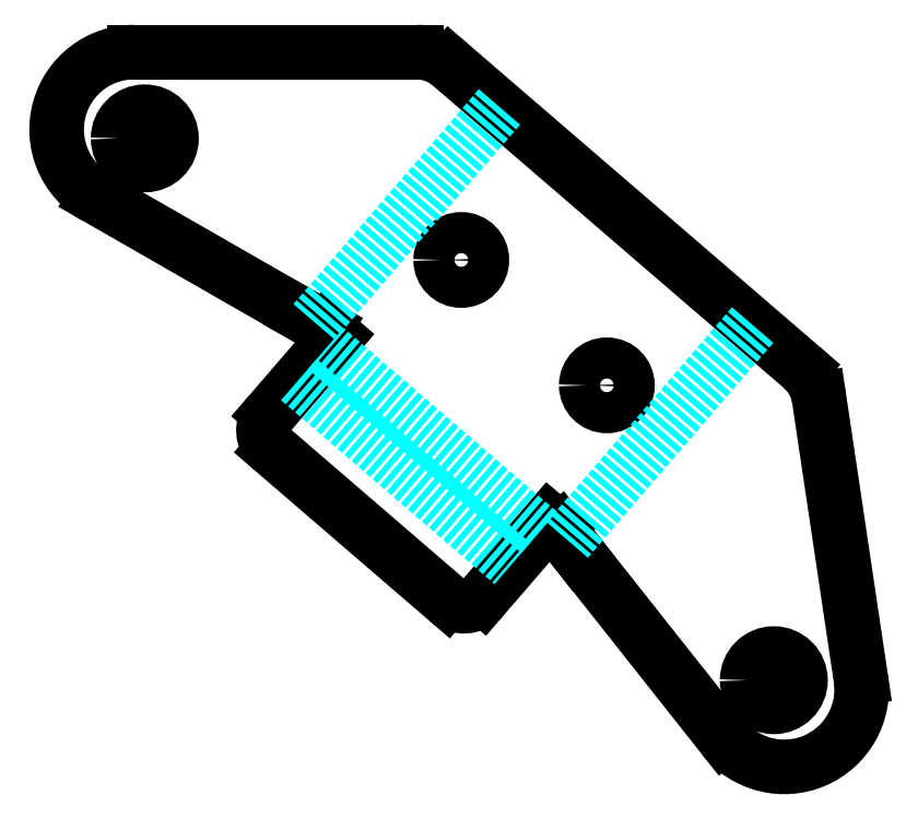
<metadata>
{"format":"dxf","ext":"dxf","renderer":"ezdxf+matplotlib","layout":"modelspace","background":"white","min_lineweight":24,"dpi":150}
</metadata>
<code>
0
SECTION
2
ENTITIES
0
CIRCLE
8
FLAT_PATTERN
10
16.19
20
-10.7
30
-5.567e-15
40
3.302
210
2.042e-16
220
8.682e-17
230
-1
0
LINE
8
FLAT_PATTERN
10
2.96
20
-32.42
30
4.288e-16
11
-22.29
21
-17.92
31
3.147e-16
0
ARC
8
FLAT_PATTERN
10
17.51
20
-9.599
30
3.527e-15
40
9.599
210
2.73e-18
220
-2.36e-18
230
-1
50
299.9
51
450
0
LINE
8
FLAT_PATTERN
10
-17.51
20
7.105e-15
30
0
11
17.51
21
7.105e-15
31
0
0
ARC
8
FLAT_PATTERN
10
-17.51
20
-6.35
30
-8.254e-16
40
6.35
210
2.73e-18
220
-2.36e-18
230
-1
50
450
51
490.8
0
LINE
8
FLAT_PATTERN
10
21.66
20
-1.54
30
0
11
65.24
21
-39.11
31
5.239e-15
0
ARC
8
FLAT_PATTERN
10
-61.09
20
-43.92
30
1.516e-15
40
6.35
210
7.816e-17
220
-6.738e-17
230
-1
50
130.8
51
171.5
0
LINE
8
FLAT_PATTERN
10
67.37
20
-42.98
30
3.11e-15
11
72.53
21
-77.62
31
6.217e-15
0
ARC
8
FLAT_PATTERN
10
-63.04
20
-79.04
30
4.923e-15
40
9.599
210
7.816e-17
220
-6.738e-17
230
-1
50
171.5
51
321.7
0
LINE
8
FLAT_PATTERN
10
55.51
20
-84.99
30
7.949e-15
11
37.45
21
-62.15
31
5.248e-15
0
LINE
8
FLAT_PATTERN
10
35.15
20
-59.19
30
2.22e-15
11
37.45
21
-62.15
31
2.875e-15
0
LINE
8
FLAT_PATTERN
10
35.15
20
-59.19
30
2.22e-15
11
33.92
21
-58.13
31
1.01e-14
0
LINE
8
FLAT_PATTERN
10
33.92
20
-58.13
30
1.021e-14
11
25.74
21
-67.61
31
1.121e-14
0
ARC
8
FLAT_PATTERN
10
-23.34
20
-65.54
30
1.175e-14
40
3.175
210
-1.096e-16
220
-4.419e-16
230
-1
50
220.8
51
310.8
0
LINE
8
FLAT_PATTERN
10
21.26
20
-67.94
30
2.531e-14
11
-0.3811
21
-49.28
31
1.933e-14
0
ARC
8
FLAT_PATTERN
10
-1.692
20
-46.88
30
1.165e-14
40
3.175
210
-1.096e-16
220
-4.419e-16
230
-1
50
310.8
51
400.8
0
LINE
8
FLAT_PATTERN
10
-0.7129
20
-44.81
30
8.438e-15
11
7.464
21
-35.32
31
8.329e-15
0
LINE
8
FLAT_PATTERN
10
7.464
20
-35.32
30
7.994e-15
11
6.229
21
-34.26
31
3.316e-16
0
LINE
8
FLAT_PATTERN
10
2.96
20
-32.42
30
-4.441e-16
11
6.229
21
-34.26
31
2.802e-16
0
CIRCLE
8
FLAT_PATTERN
10
-23.03
20
-25.78
30
1.655e-13
40
2.55
210
-1.056e-15
220
3.379e-16
230
-1
0
CIRCLE
8
FLAT_PATTERN
10
-41.06
20
-41.32
30
1.394e-13
40
2.55
210
-1.056e-15
220
3.379e-16
230
-1
0
CIRCLE
8
FLAT_PATTERN
10
-61.76
20
-77.89
30
1.079e-13
40
3.302
210
1.159e-15
220
-3.238e-16
230
-1
0
LINE
8
FOLD_LINES
10
32.68
20
-59.56
30
1.421e-14
11
6.228
21
-36.76
31
1.032e-14
0
LINE
8
FOLD_LINES
10
2.906
20
-40.61
30
1.199e-14
11
29.36
21
-63.41
31
1.943e-14
0
LINE
8
FOLD_LINES
10
59.13
20
-33.85
30
2.665e-15
11
36.16
21
-60.49
31
2.709e-15
0
LINE
8
FOLD_LINES
10
27.76
20
-6.801
30
0
11
4.791
21
-33.45
31
4.456e-17
0
ENDSEC
0
EOF

</code>
